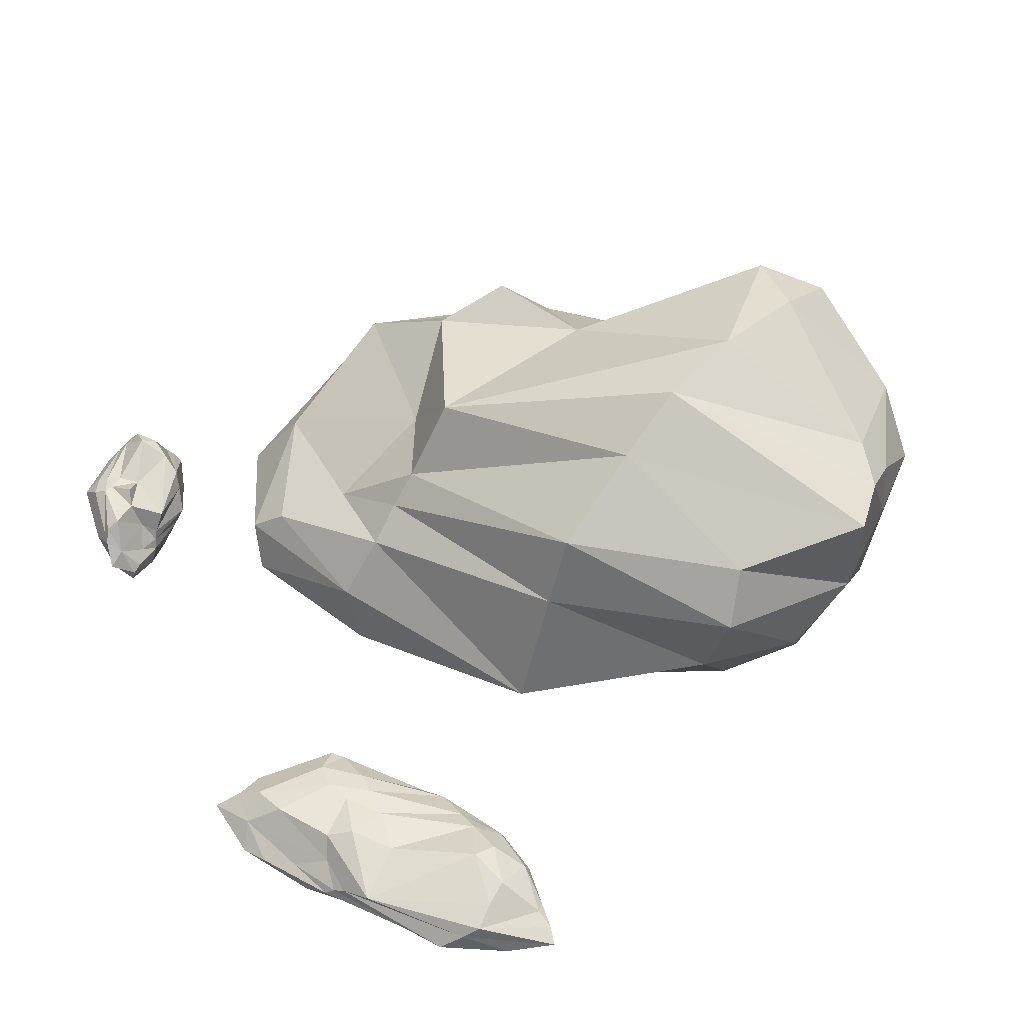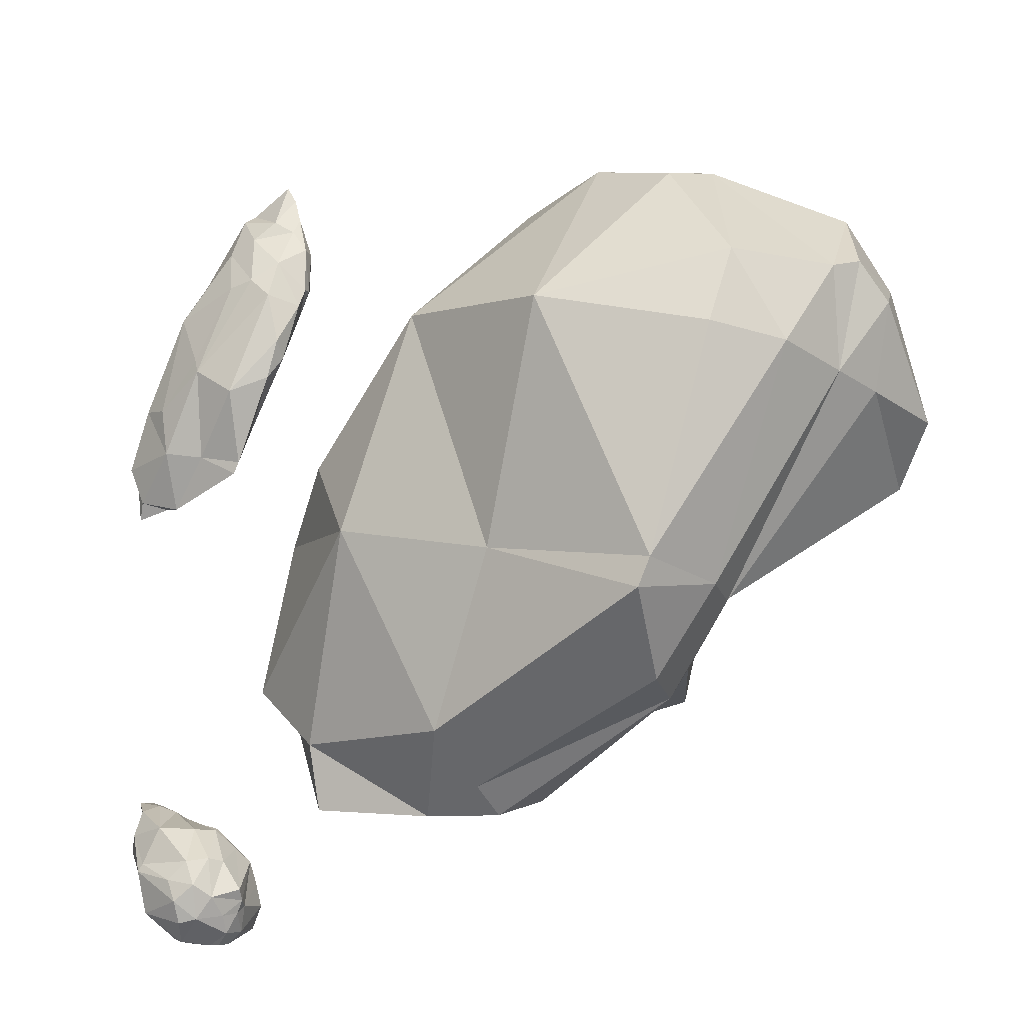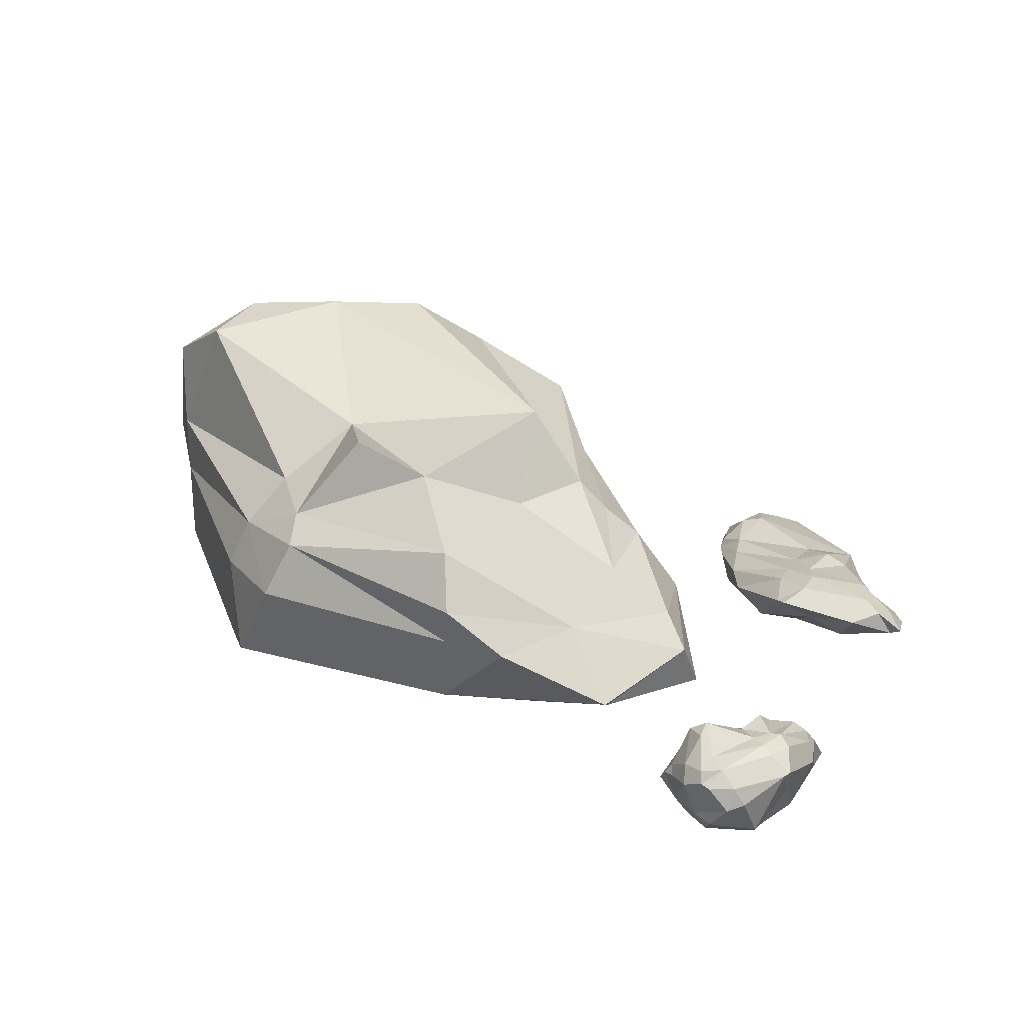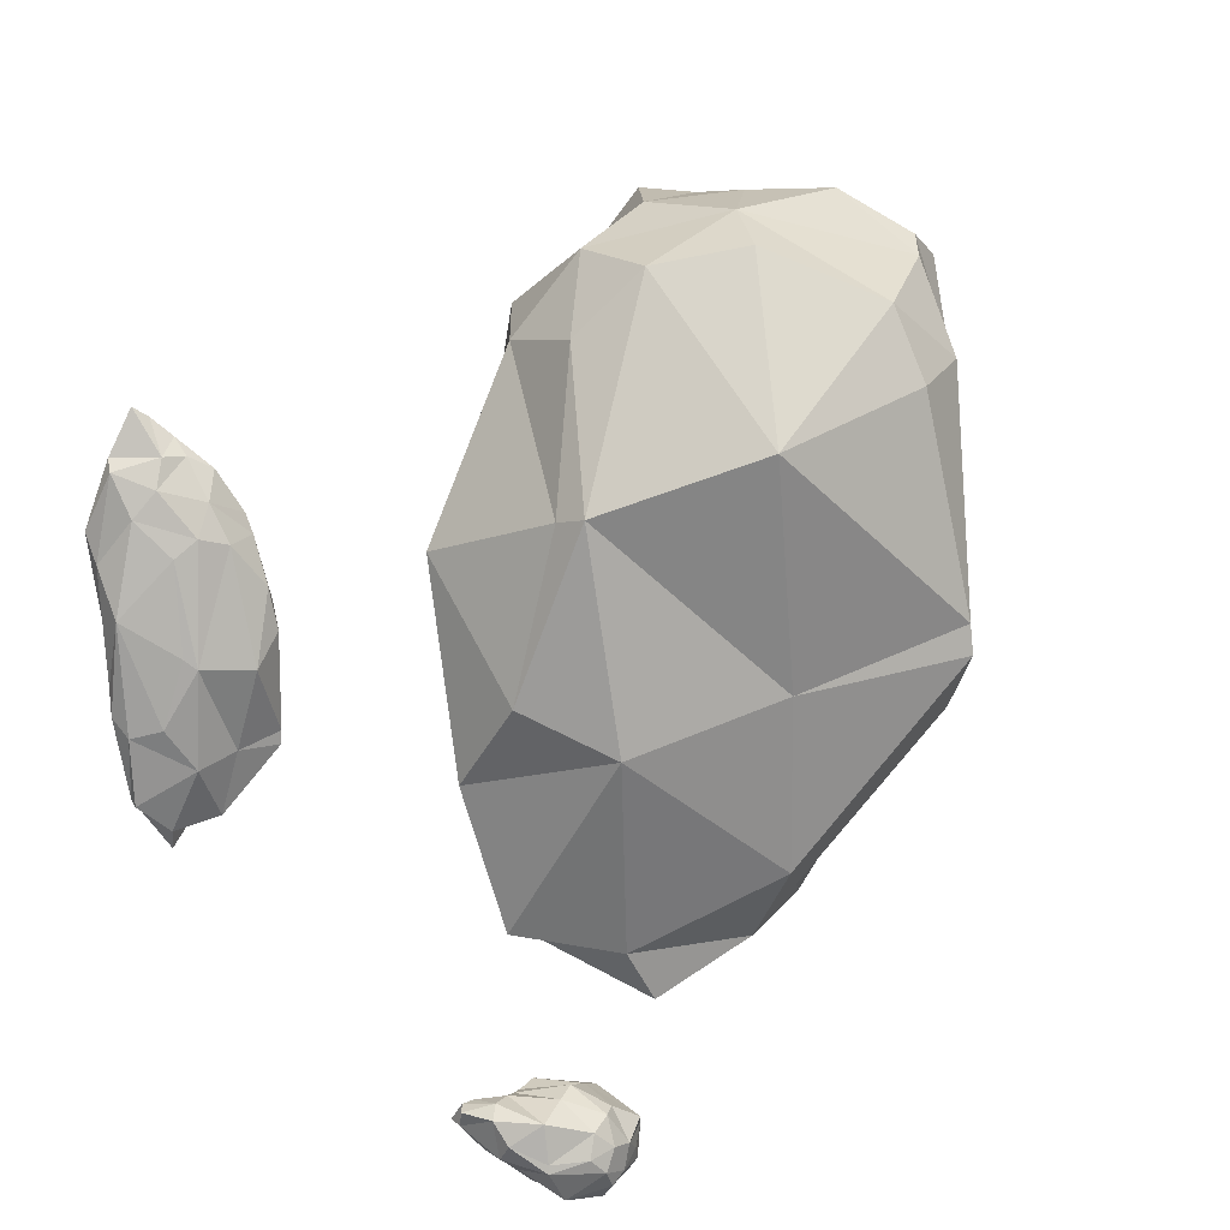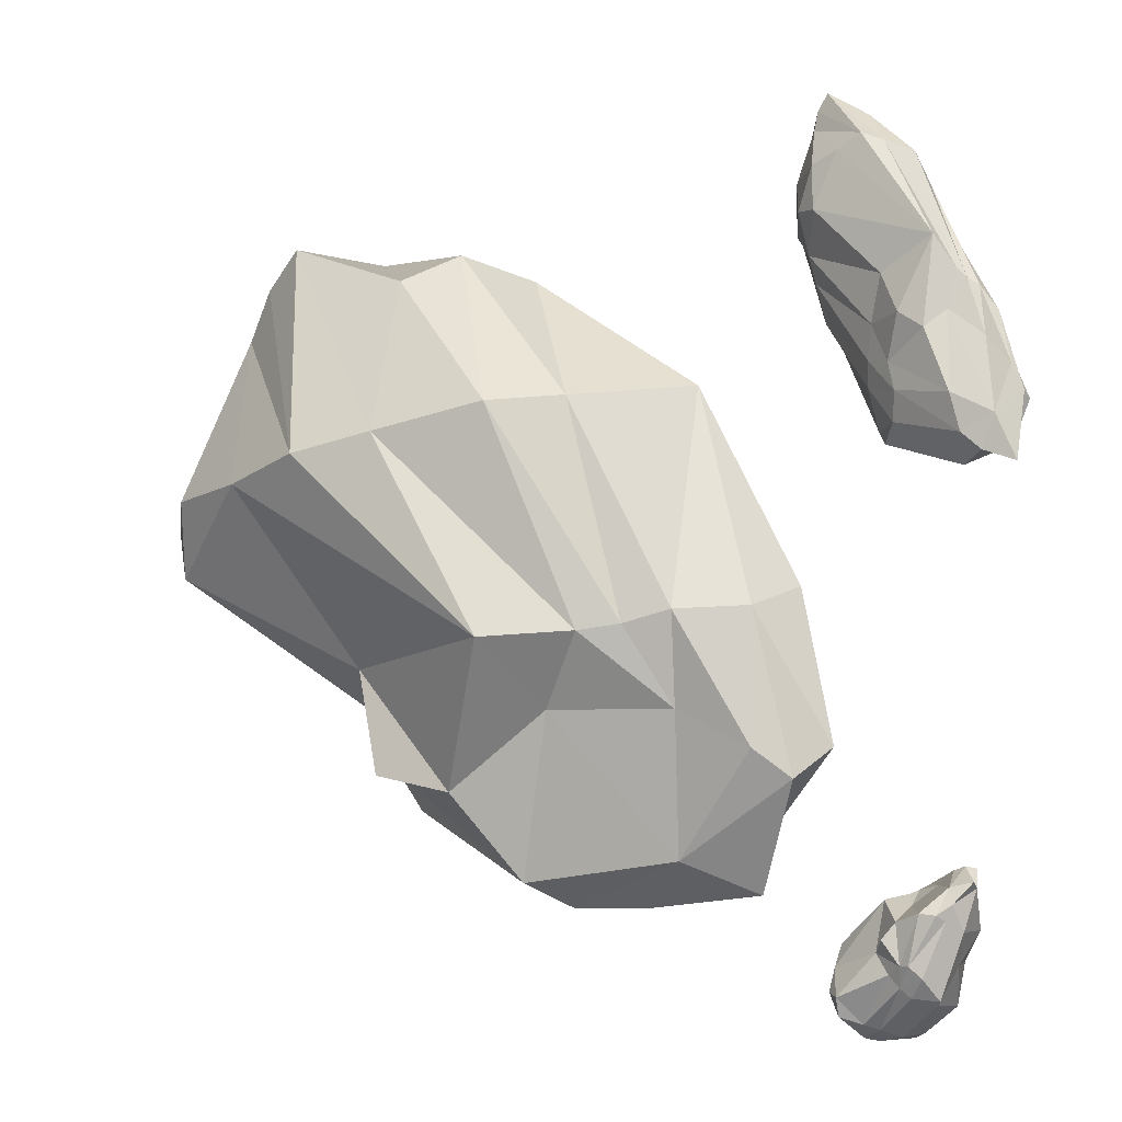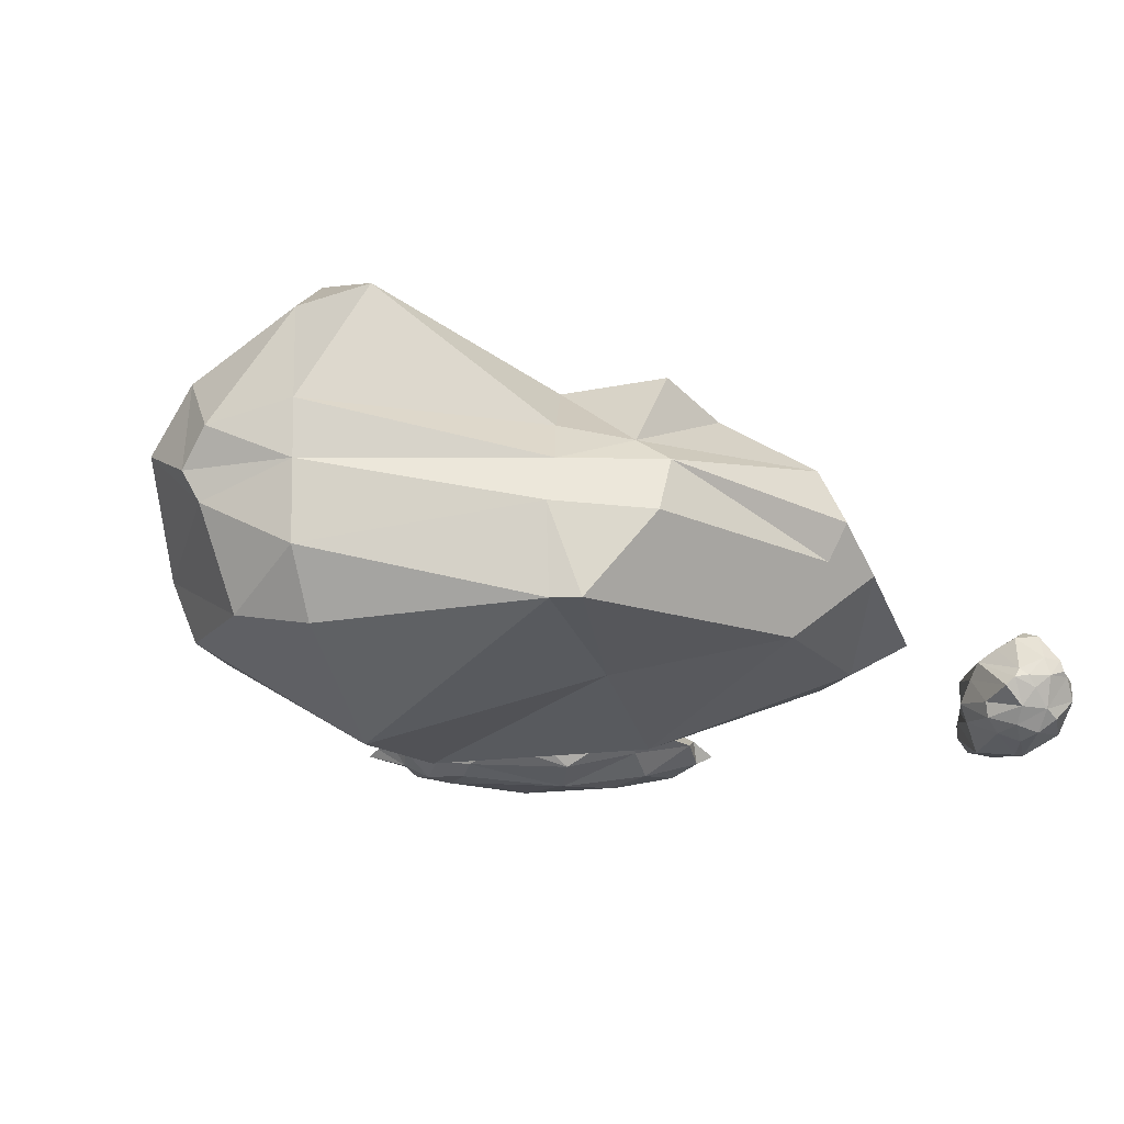
<metadata>
{"format":"obj","ext":"obj","renderer":"f3d","projection":"perspective","resolution":1024,"background":"white","views":[{"elev":50.9,"azim":-32.6,"up":"+Y"},{"elev":-25.4,"azim":42.3,"up":"+Z"},{"elev":17.7,"azim":-166.1,"up":"+Y"},{"elev":-76.9,"azim":35.5,"up":"+Y"},{"elev":-0.8,"azim":-130.6,"up":"+Z"},{"elev":-14.3,"azim":124.2,"up":"+Y"}]}
</metadata>
<code>
o Nullo_Roccia_Cubo_22
v -33.85 12.4 -1019
v -37.6 9.364 -1011
v -39.4 4.428 -1026
v -36.51 12.63 -1041
v -34.83 13.83 -1035
v -39.88 11.88 -996.2
v -41.78 9.701 -990.8
v -42.51 4.89 -1007
v -37.65 12.45 -1005
v -50.26 24.84 -1028
v -72.11 19.88 -1048
v -88 15.33 -1038
v -55.54 20.55 -1011
v -47.87 22.9 -1014
v -104.6 13.96 -1100
v -113.1 8.879 -1103
v -107.5 11.92 -1089
v -97.12 19.08 -1083
v -99.47 17.18 -1094
v -42.83 23.34 -1028
v -43.16 19.21 -1040
v -68.51 19.93 -1062
v -112 2.166 -1085
v -112.5 5.209 -1083
v -109 6.075 -1098
v -75.59 18.51 -1091
v -65.22 17.86 -1080
v -65.88 13.57 -1093
v -68.62 14.06 -1097
v -77.73 20.34 -1082
v -75.32 20.42 -1074
v -66.79 19.4 -1073
v -108.8 6.244 -1075
v -88.4 19.95 -1065
v -80.89 22.5 -1060
v -91.88 13.51 -1059
v -101.1 8.124 -1067
v -99.69 -1.651 -1067
v -100.9 1.972 -1060
v -89.39 -3.447 -1071
v -80.57 -3.63 -1037
v -71.49 -4.316 -1057
v -96.96 5.732 -1052
v -98.04 14.99 -1098
v -95.33 10.8 -1103
v -94.59 8.291 -1050
v -47.3 -0.9463 -1032
v -48.7 0.6934 -1014
v -59.41 -0.6067 -1017
v -56.25 -2.521 -1033
v -41.52 2.252 -1039
v -41.26 7.25 -1056
v -56.86 2.87 -1002
v -43.45 16.49 -1048
v -55.69 6.736 -998.6
v -43.85 12.67 -1060
v -46.99 8.542 -1068
v -35.94 16.64 -1034
v -78.36 6.742 -1090
v -89.58 -0.2438 -1087
v -92.35 10.5 -1047
v -62.43 17.58 -1006
v -74.76 7.962 -1012
v -67.68 13.55 -1008
v -40.67 14.24 -1002
v -57.23 0.1813 -1073
v -69.84 -4.566 -1062
v -36.1 17.08 -1018
v -76.94 3.607 -1021
f 3 4 5
f 8 2 9
f 12 13 10
f 17 18 19
f 21 11 10
f 24 25 23
f 26 28 29
f 31 32 30
f 24 17 16
f 34 31 18
f 36 18 17
f 37 17 33
f 38 24 23
f 40 41 38
f 42 41 40
f 39 33 24
f 44 26 45
f 44 45 15
f 43 37 33
f 19 26 44
f 27 30 32
f 47 49 50
f 3 47 51
f 4 51 52
f 48 53 49
f 2 48 3
f 22 54 32
f 8 55 53
f 4 54 5
f 1 9 2
f 56 52 57
f 27 57 28
f 21 5 54
f 32 56 27
f 45 60 25
f 58 21 20
f 35 22 31
f 12 35 34
f 36 12 34
f 46 36 37
f 62 13 12
f 63 61 46
f 14 13 65
f 55 64 63
f 66 52 51
f 67 51 47
f 42 40 67
f 66 28 57
f 67 59 66
f 40 60 67
f 59 29 28
f 44 15 19
f 23 60 38
f 65 62 6
f 12 64 62
f 14 65 68
f 1 58 68
f 20 10 14
f 68 20 14
f 9 68 65
f 65 6 9
f 25 15 45
f 18 30 19
f 26 29 45
f 43 41 69
f 69 46 43
f 53 63 69
f 69 49 53
f 50 41 42
f 67 50 42
f 41 39 38
f 62 7 6
f 5 1 3
f 2 3 1
f 9 6 8
f 7 8 6
f 14 10 13
f 11 12 10
f 19 15 17
f 16 17 15
f 10 20 21
f 21 22 11
f 24 16 25
f 26 27 28
f 31 22 32
f 24 33 17
f 34 35 31
f 36 34 18
f 37 36 17
f 38 39 24
f 39 43 33
f 43 46 37
f 19 30 26
f 27 26 30
f 47 48 49
f 3 48 47
f 4 3 51
f 48 8 53
f 2 8 48
f 22 21 54
f 8 7 55
f 4 56 54
f 56 4 52
f 27 56 57
f 21 58 5
f 32 54 56
f 45 59 60
f 35 11 22
f 12 11 35
f 36 61 12
f 46 61 36
f 63 64 61
f 55 7 64
f 66 57 52
f 67 66 51
f 66 59 28
f 67 60 59
f 40 38 60
f 59 45 29
f 23 25 60
f 65 13 62
f 12 61 64
f 1 5 58
f 68 58 20
f 9 1 68
f 25 16 15
f 18 31 30
f 43 39 41
f 69 63 46
f 53 55 63
f 69 41 49
f 50 49 41
f 67 47 50
f 62 64 7
o Nullo_Roccia_Cubo1
v -58.98 13.25 -1266
v -56.52 9.207 -1261
v -61.88 2.629 -1263
v -67.19 13.56 -1268
v -64.75 15.16 -1268
v -51.24 12.56 -1256
v -49.45 9.656 -1254
v -55.52 3.245 -1257
v -54.19 13.33 -1260
v -63.67 29.82 -1255
v -73.02 23.22 -1242
v -70.81 17.16 -1227
v -57.91 24.11 -1247
v -58.6 27.24 -1254
v -94.81 15.33 -1227
v -96.76 8.561 -1221
v -91.28 12.61 -1222
v -88.18 22.15 -1229
v -92.49 19.62 -1230
v -62.9 27.82 -1261
v -67.52 22.33 -1263
v -77.9 23.29 -1247
v -90.32 -0.3849 -1218
v -89.55 3.67 -1217
v -94.71 4.824 -1223
v -88.87 21.4 -1248
v -84.06 20.53 -1254
v -88.86 14.82 -1256
v -90.36 15.46 -1254
v -85.86 23.83 -1244
v -82.62 23.94 -1244
v -81.5 22.58 -1251
v -86.36 5.049 -1218
v -80.58 23.31 -1232
v -78.14 26.72 -1237
v -78.98 14.73 -1228
v -82.66 7.554 -1223
v -82.65 -5.471 -1224
v -79.97 -0.6437 -1221
v -83.05 -7.864 -1233
v -70 -8.108 -1233
v -76.39 -9.022 -1244
v -76.99 4.367 -1223
v -93.47 16.7 -1231
v -95.34 11.12 -1235
v -76.03 7.777 -1224
v -64.92 -4.532 -1258
v -58.51 -2.347 -1253
v -60.5 -4.08 -1245
v -65.99 -6.63 -1251
v -66.9 -0.2706 -1264
v -72.92 6.39 -1267
v -55.02 0.5527 -1244
v -70.52 18.7 -1264
v -53.6 5.705 -1245
v -74.72 13.62 -1266
v -77.92 8.111 -1265
v -64.49 18.9 -1267
v -88.76 5.713 -1245
v -88.82 -3.596 -1236
v -74.69 10.72 -1226
v -56.92 20.16 -1241
v -60.19 7.339 -1232
v -58.23 14.78 -1237
v -53.55 15.71 -1257
v -80.67 -3.03 -1258
v -78.06 -9.356 -1246
v -58.87 19.48 -1264
v -63.87 1.535 -1232
f 72 73 70
f 77 71 75
f 80 82 79
f 86 87 88
f 91 80 79
f 93 94 92
f 96 98 95
f 100 101 99
f 93 86 85
f 103 100 87
f 105 87 86
f 106 86 102
f 108 92 107
f 109 110 107
f 111 110 109
f 108 102 93
f 113 95 114
f 113 114 84
f 112 106 102
f 113 99 95
f 101 95 99
f 117 119 116
f 72 116 120
f 121 72 120
f 117 122 118
f 72 77 117
f 101 90 123
f 77 124 122
f 73 123 74
f 70 78 71
f 125 121 126
f 97 125 126
f 123 127 74
f 96 123 125
f 114 129 94
f 127 90 89
f 100 80 91
f 103 80 104
f 105 81 103
f 115 105 106
f 131 82 81
f 132 130 115
f 83 82 134
f 124 133 132
f 135 121 120
f 116 135 120
f 111 109 136
f 135 97 126
f 136 128 135
f 109 129 136
f 128 98 97
f 113 84 88
f 107 94 129
f 134 131 75
f 81 133 131
f 83 134 137
f 70 127 137
f 89 79 83
f 137 89 83
f 78 137 134
f 134 75 78
f 94 84 114
f 87 99 88
f 95 98 114
f 112 110 138
f 138 115 112
f 122 132 138
f 138 118 122
f 111 118 110
f 136 119 111
f 110 108 107
f 131 76 75
f 74 70 73
f 71 72 70
f 78 75 71
f 76 77 75
f 83 79 82
f 80 81 82
f 88 84 86
f 85 86 84
f 79 89 90
f 90 91 79
f 93 85 94
f 96 97 98
f 100 91 101
f 93 102 86
f 103 104 100
f 105 103 87
f 106 105 86
f 108 93 92
f 108 112 102
f 112 115 106
f 113 88 99
f 101 96 95
f 117 118 119
f 72 117 116
f 121 73 72
f 117 77 122
f 72 71 77
f 101 91 90
f 77 76 124
f 73 125 123
f 125 73 121
f 97 96 125
f 123 90 127
f 96 101 123
f 114 128 129
f 100 104 80
f 103 81 80
f 105 130 81
f 115 130 105
f 132 133 130
f 124 76 133
f 135 126 121
f 116 136 135
f 135 128 97
f 136 129 128
f 109 107 129
f 128 114 98
f 107 92 94
f 134 82 131
f 81 130 133
f 70 74 127
f 137 127 89
f 78 70 137
f 94 85 84
f 87 100 99
f 112 108 110
f 138 132 115
f 122 124 132
f 138 110 118
f 111 119 118
f 136 116 119
f 131 133 76
o Nullo_Roccia_Cubo_12
v 159.6 68.75 -1063
v 136.6 68.75 -1047
v 131.4 36.37 -1048
v 167.8 47.63 -1092
v 170.8 57.65 -1087
v 124 96.13 -1042
v 109.9 95.41 -1030
v 109.8 60.26 -1032
v 138.1 87.12 -1051
v 141.6 116.7 -1135
v 80.06 92.36 -1163
v 15.57 98.23 -1152
v 104.6 123.6 -1106
v 135.3 122.4 -1110
v 7.122 37.77 -1235
v -26.42 21.77 -1229
v -13.28 43.79 -1219
v 28.31 68.98 -1227
v 25.47 51.42 -1235
v 160.8 106.1 -1121
v 160.5 77.43 -1121
v 101.3 74.29 -1176
v -49.44 15.44 -1184
v -46.46 29.43 -1193
v -23.29 13.6 -1210
v 97.48 43.26 -1211
v 119.9 44.89 -1185
v 118.6 15.44 -1185
v 113.7 15.44 -1194
v 88.37 61.13 -1209
v 89.86 68.75 -1198
v 112.9 59.81 -1184
v -38.84 39.11 -1184
v 42.94 86.25 -1200
v 67.37 95.41 -1195
v 15.6 70.9 -1174
v -17.53 49.34 -1173
v -32.88 12.11 -1137
v -34.61 34.62 -1143
v -2.737 -5.98 -1124
v -0.675 23.69 -1076
v 39.66 -7.108 -1087
v -20.4 53.47 -1144
v 27.52 39.01 -1229
v 31.44 15.3 -1218
v -9.494 63.35 -1148
v 101.3 15.44 -1044
v 87.43 42.09 -1031
v 54.41 42.09 -1041
v 71.51 15.44 -1049
v 130.2 15.44 -1057
v 153.1 15.44 -1094
v 58.76 68.75 -1034
v 160 58.7 -1121
v 67.55 86.01 -1043
v 159.3 32.51 -1121
v 147.2 10.92 -1119
v 172.4 69.87 -1097
v 64.54 3.184 -1170
v 14.57 -11.38 -1154
v -0.5004 73.25 -1150
v 74.51 122.6 -1097
v 22.01 89.83 -1082
v 52.12 109.1 -1091
v 130.8 98.65 -1058
v 102.9 -17.77 -1105
v 47.75 -14.69 -1090
v 161.7 88.49 -1081
v 13.49 64.98 -1080
f 141 142 139
f 146 140 144
f 149 151 148
f 155 156 157
f 160 149 148
f 162 163 161
f 165 167 164
f 169 170 168
f 162 155 154
f 172 169 156
f 174 156 155
f 175 155 171
f 177 161 176
f 178 179 176
f 180 179 178
f 177 171 162
f 182 164 183
f 182 183 153
f 181 175 171
f 182 168 164
f 170 164 168
f 186 188 185
f 141 185 189
f 190 141 189
f 186 191 187
f 141 146 186
f 170 159 192
f 146 193 191
f 142 192 143
f 139 147 140
f 194 190 195
f 166 194 195
f 192 196 143
f 165 192 194
f 183 198 163
f 196 159 158
f 169 149 160
f 172 149 173
f 174 150 172
f 175 199 174
f 200 151 150
f 201 199 184
f 152 151 203
f 193 202 201
f 204 190 189
f 185 204 189
f 180 178 205
f 204 166 195
f 205 197 204
f 178 198 205
f 197 167 166
f 182 153 157
f 161 198 176
f 203 200 144
f 150 202 200
f 152 203 206
f 206 143 196
f 158 148 152
f 206 158 152
f 147 206 203
f 203 144 147
f 163 153 183
f 156 168 157
f 164 167 183
f 181 179 207
f 207 184 181
f 191 201 207
f 207 187 191
f 180 187 179
f 205 188 180
f 179 177 176
f 200 145 144
f 143 139 142
f 140 141 139
f 147 144 140
f 145 146 144
f 152 148 151
f 149 150 151
f 157 153 155
f 154 155 153
f 148 158 159
f 159 160 148
f 162 154 163
f 165 166 167
f 169 160 170
f 162 171 155
f 172 173 169
f 174 172 156
f 175 174 155
f 177 162 161
f 177 181 171
f 181 184 175
f 182 157 168
f 170 165 164
f 186 187 188
f 141 186 185
f 190 142 141
f 186 146 191
f 141 140 146
f 170 160 159
f 146 145 193
f 142 194 192
f 194 142 190
f 166 165 194
f 192 159 196
f 165 170 192
f 183 197 198
f 169 173 149
f 172 150 149
f 174 199 150
f 175 184 199
f 201 202 199
f 193 145 202
f 204 195 190
f 185 205 204
f 204 197 166
f 205 198 197
f 178 176 198
f 197 183 167
f 161 163 198
f 203 151 200
f 150 199 202
f 206 139 143
f 206 196 158
f 147 139 206
f 163 154 153
f 156 169 168
f 181 177 179
f 207 201 184
f 191 193 201
f 207 179 187
f 180 188 187
f 205 185 188
f 200 202 145

</code>
